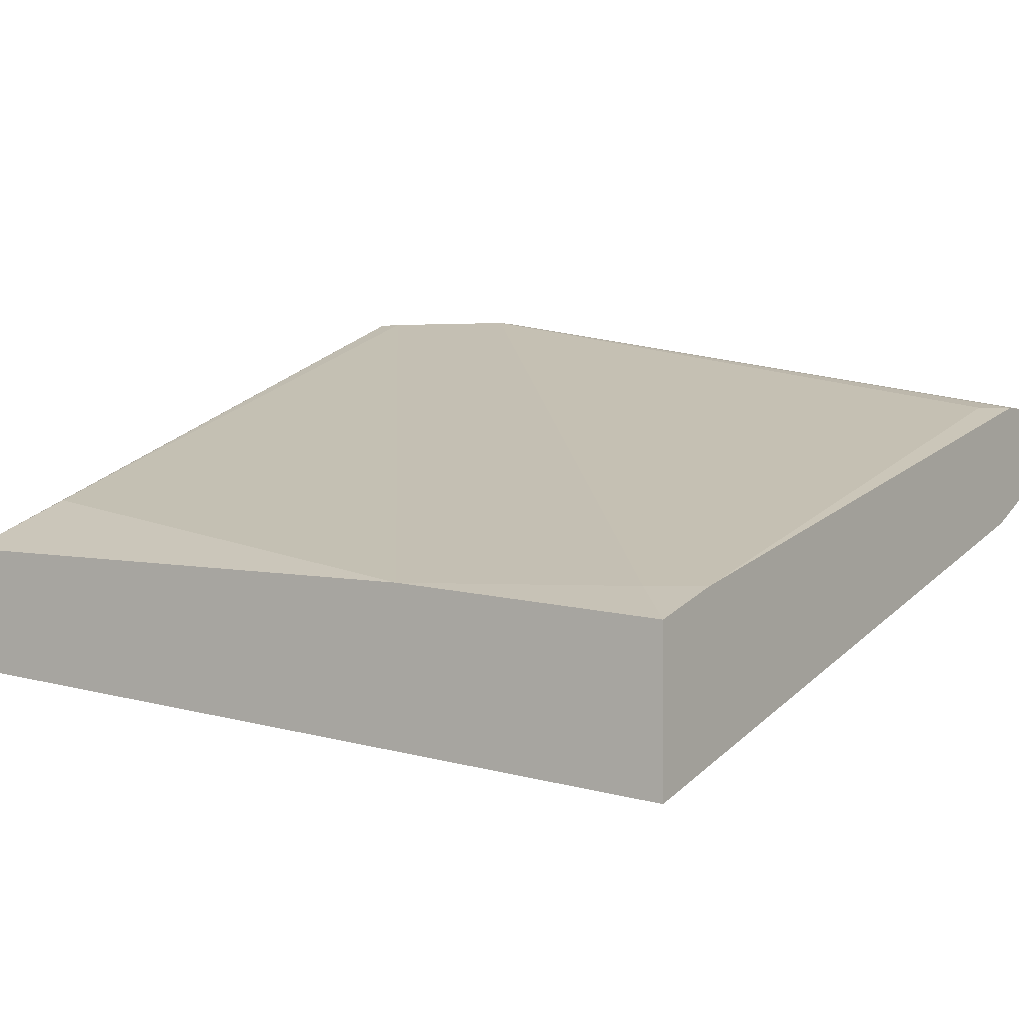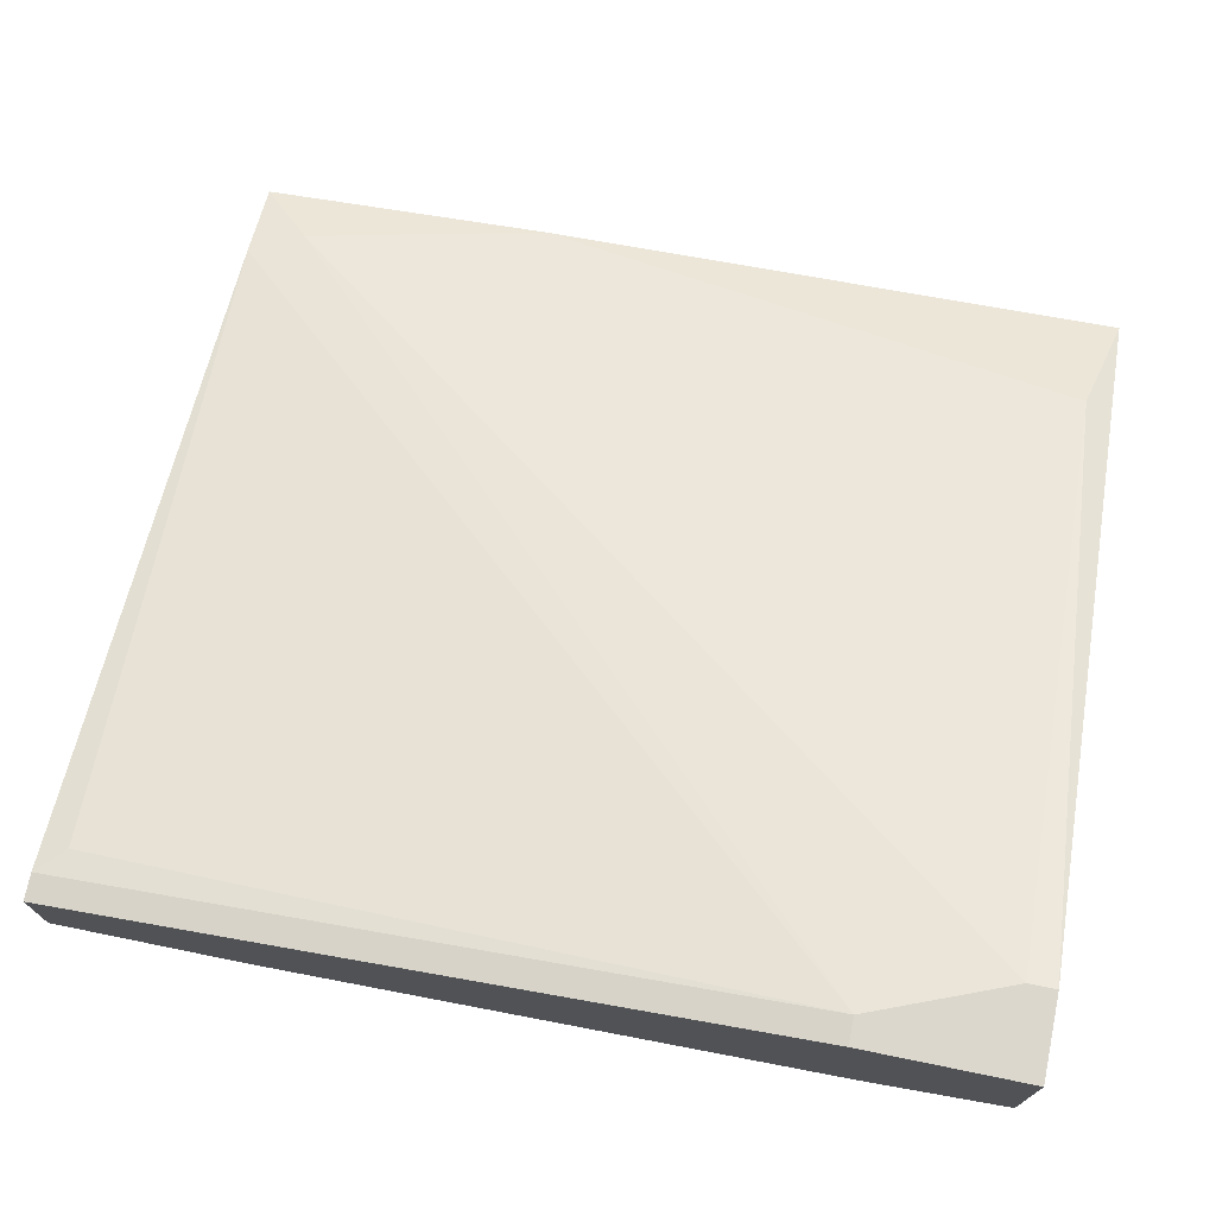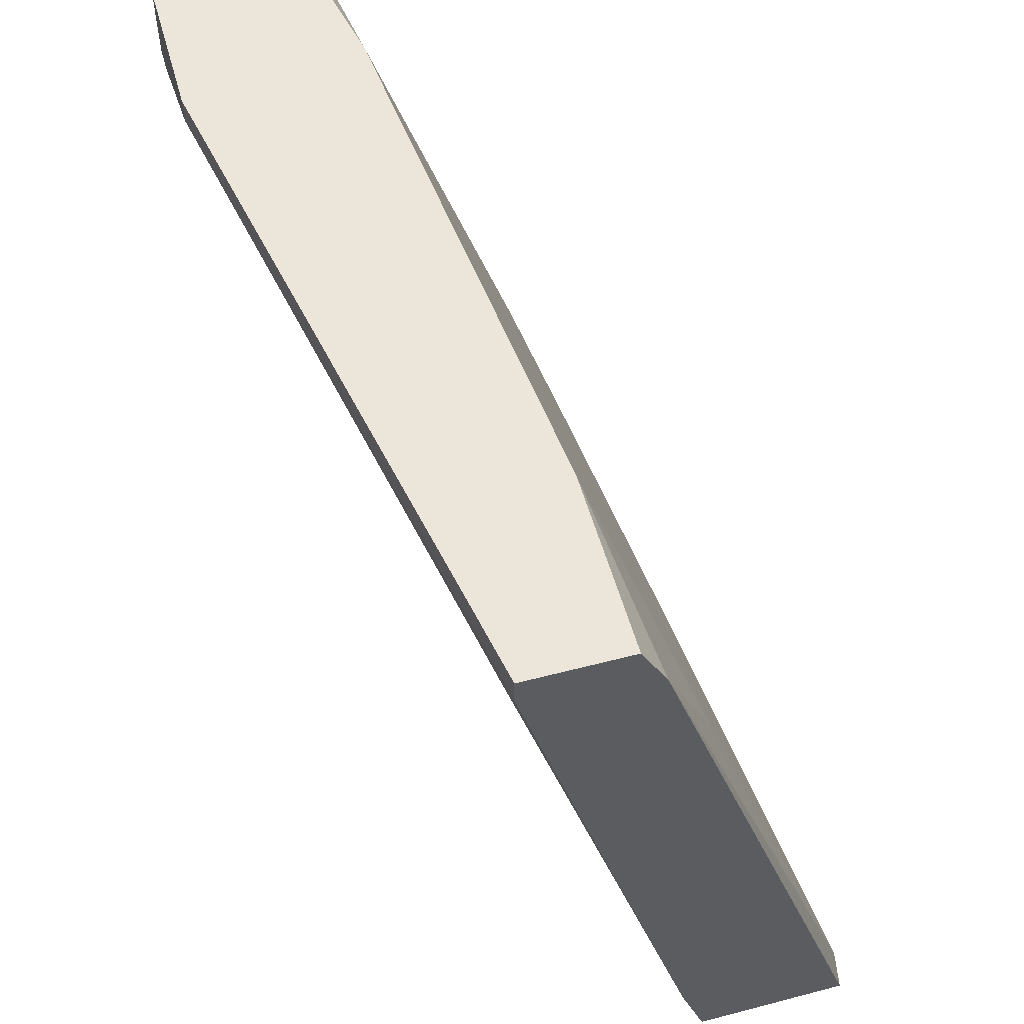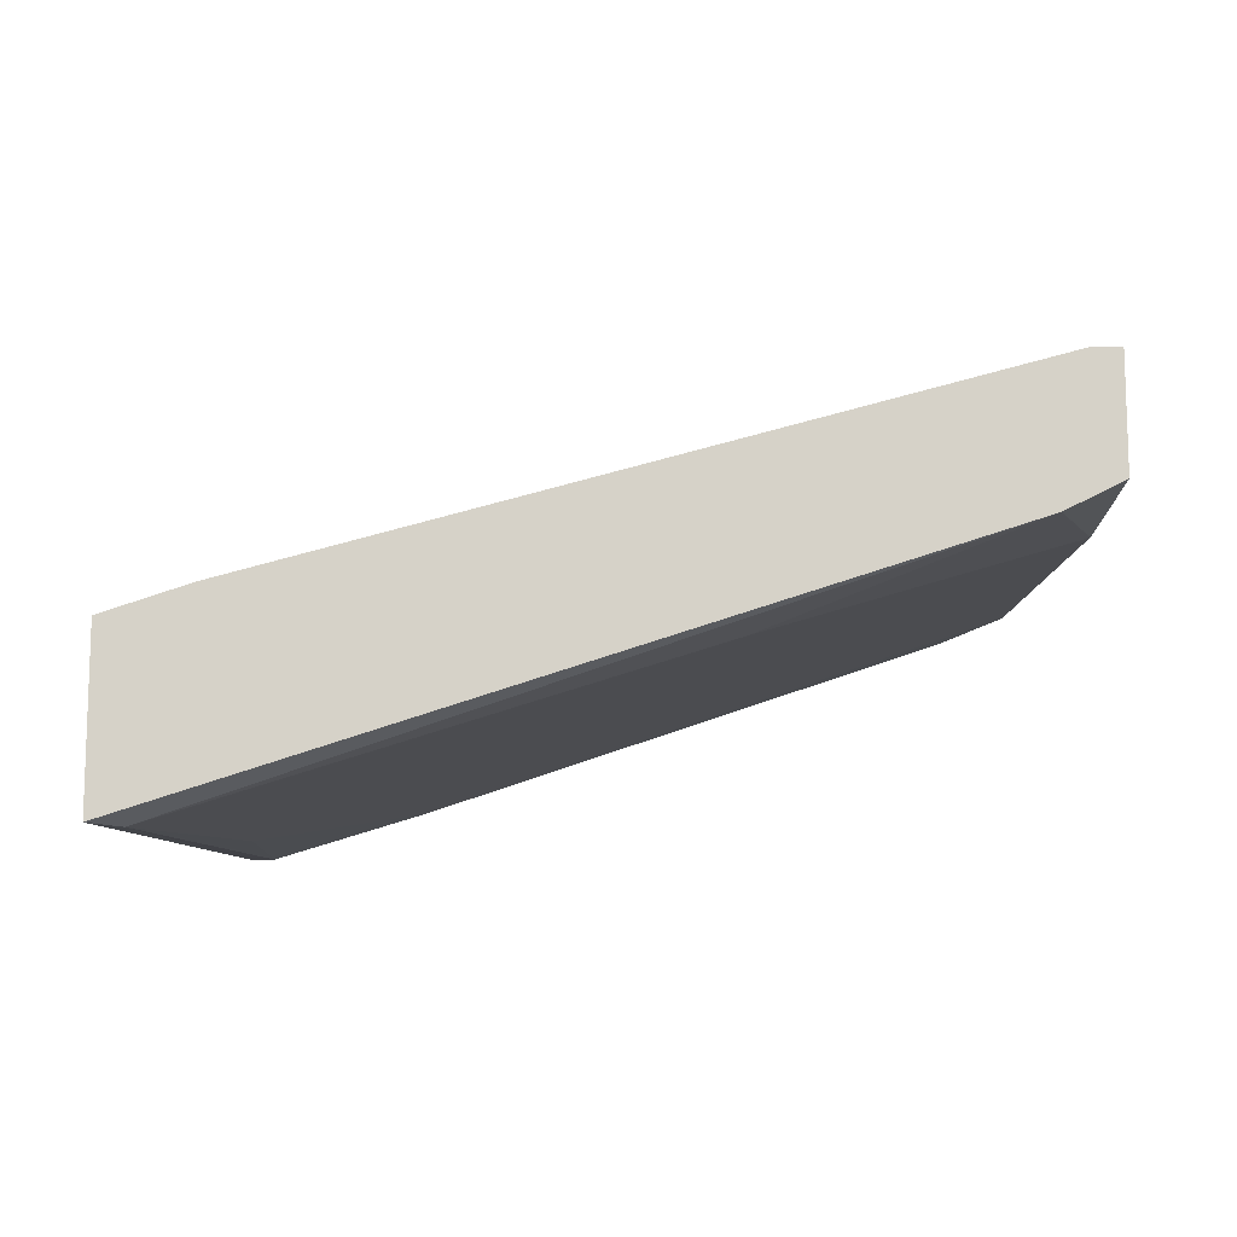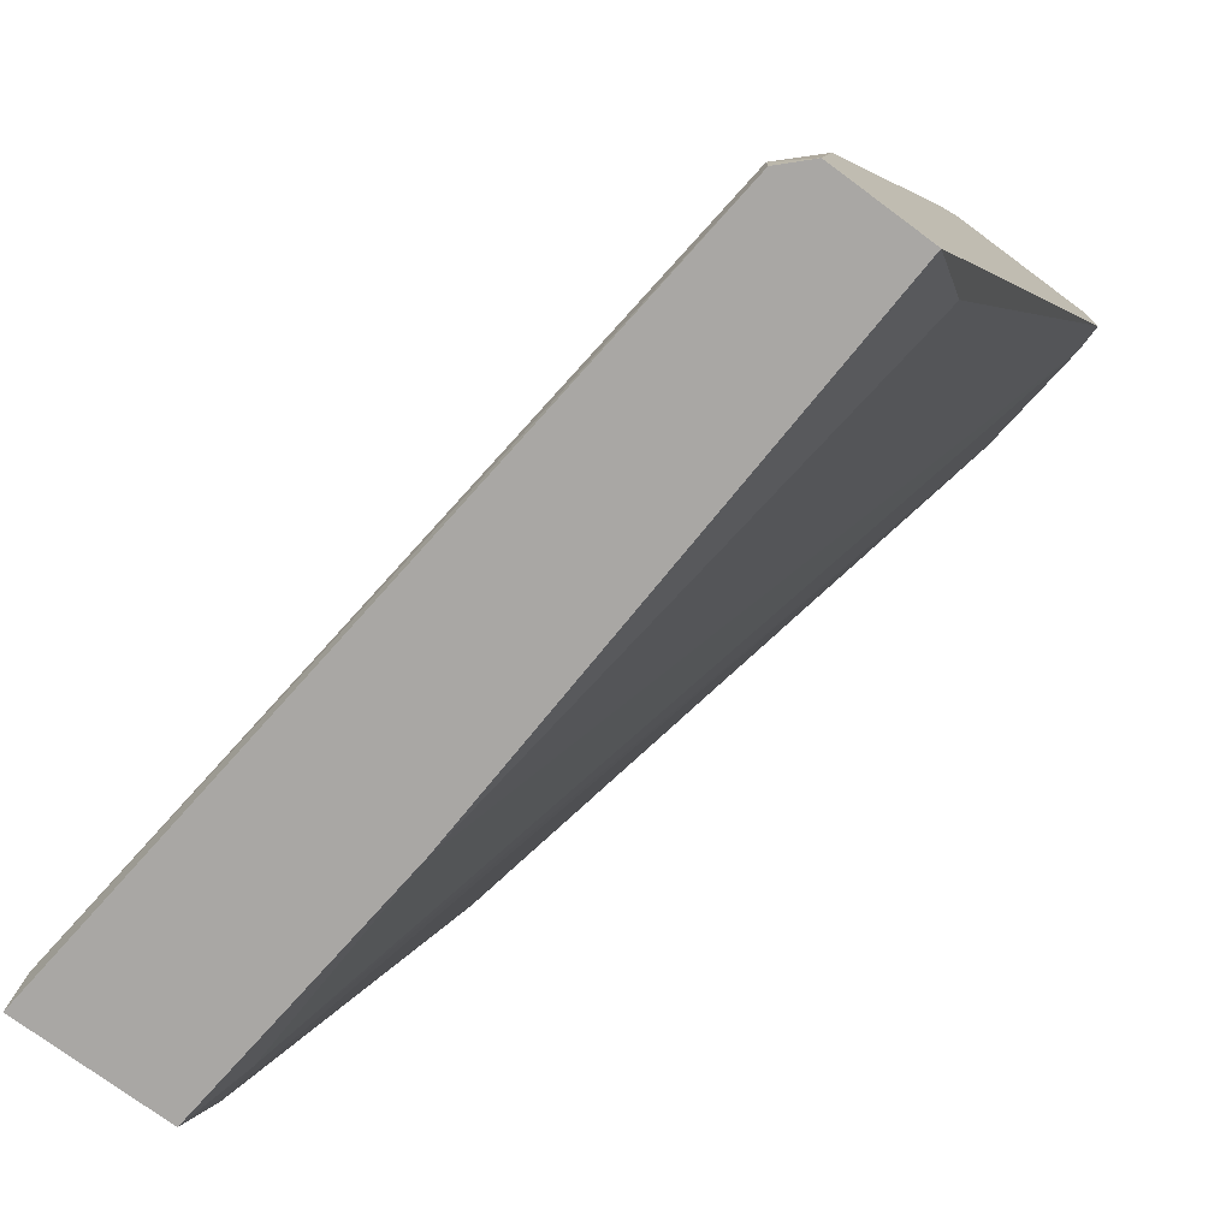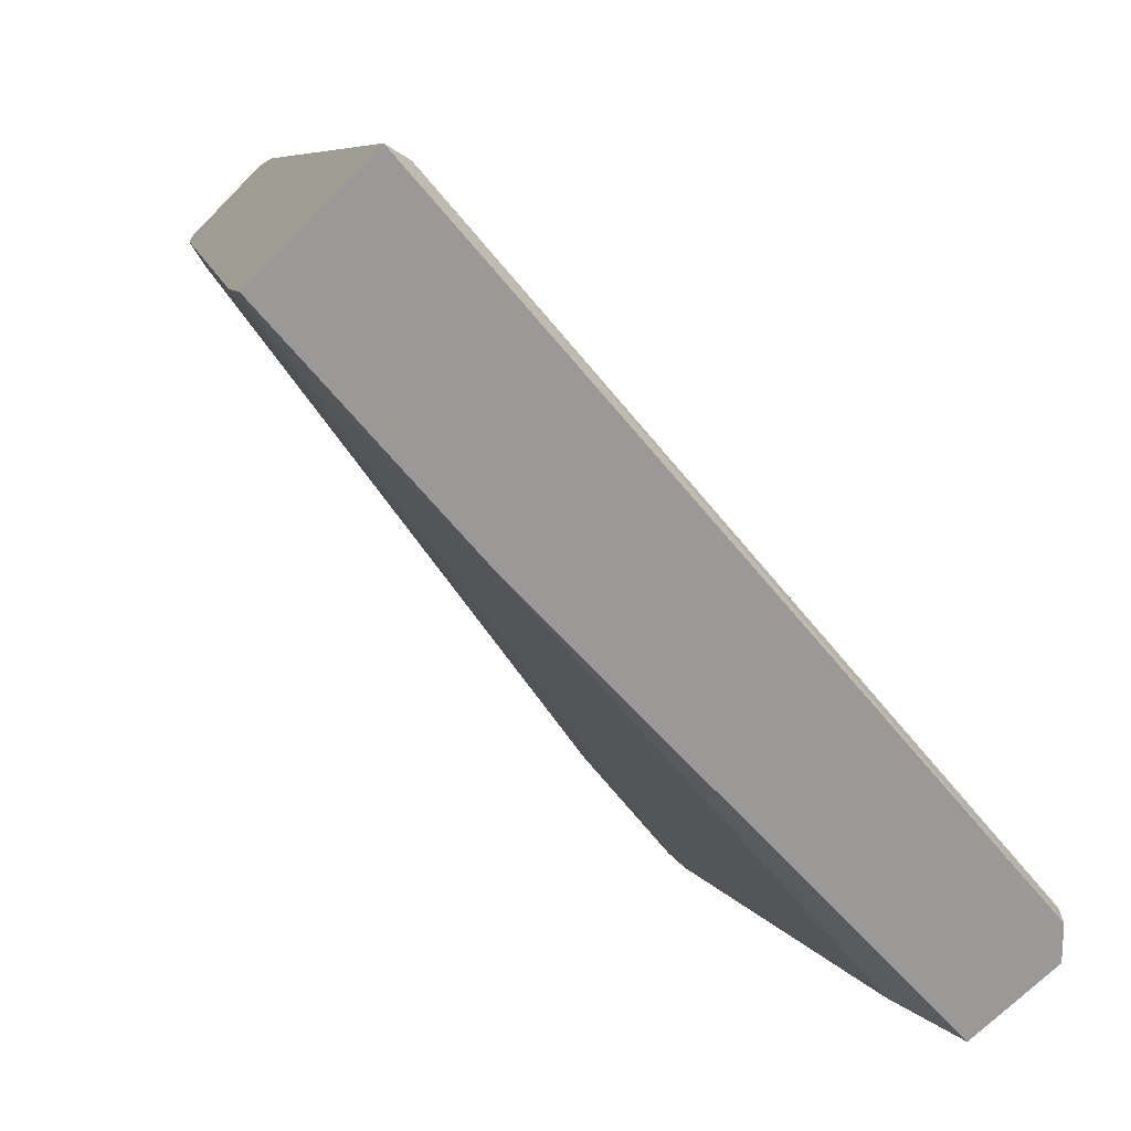
<metadata>
{"format":"obj","ext":"obj","renderer":"f3d","projection":"perspective","resolution":1024,"background":"white","views":[{"elev":-0.0,"azim":-145.0,"up":"+Y"},{"elev":73.2,"azim":11.5,"up":"+Y"},{"elev":54.4,"azim":-105.5,"up":"+Z"},{"elev":-12.4,"azim":-89.4,"up":"+Y"},{"elev":-74.8,"azim":53.5,"up":"+Z"},{"elev":-69.1,"azim":-44.6,"up":"+Z"}]}
</metadata>
<code>
v -0.006049 -0.02472 0.01247
v 0.03591 -0.01465 0.03094
v 0.0443 -0.01465 0.02757
v 0.0443 -0.002899 0.0259
v 0.0443 -0.002899 0.03094
v 0.0443 -0.02136 -0.01941
v 0.0443 -0.01297 0.03094
v 0.0443 -0.02639 -0.007665
v 0.0443 -0.02807 -0.01941
v 0.03423 -0.002899 0.02925
v 0.03423 -0.002899 0.03094
v -0.009404 -0.03479 -0.01773
v -0.009404 -0.01129 0.02757
v 0.04261 -0.01801 -0.0127
v 0.04261 -0.02975 -0.01941
v 0.04261 -0.02975 -0.01773
v 0.04261 -0.002899 0.0259
v -0.007724 -0.02304 -0.01605
v 0.00738 -0.02304 -0.01941
v 0.02079 -0.03143 -0.01605
v -0.01108 -0.01801 0.03094
v -0.01108 -0.03479 -0.01941
v -0.01108 -0.02304 -0.01438
v -0.01108 -0.01968 0.02757
v -0.01108 -0.01129 0.02925
v -0.01108 -0.01129 0.03094
v -0.01108 -0.02472 -0.01941
v 0.000668 -0.01801 0.03094
f 12 22 15
f 27 22 21
f 22 27 9
f 4 3 9
f 27 21 25
f 9 27 6
f 4 9 6
f 11 21 28
f 3 4 7
f 11 28 7
f 4 6 14
f 11 4 10
f 25 11 10
f 6 27 19
f 14 6 19
f 3 7 2
f 7 28 2
f 27 25 23
f 25 21 26
f 21 11 26
f 11 25 26
f 4 11 5
f 7 4 5
f 11 7 5
f 4 14 17
f 10 4 17
f 14 19 17
f 12 16 20
f 20 2 1
f 2 28 1
f 12 20 1
f 9 3 8
f 16 9 8
f 3 2 8
f 20 16 8
f 2 20 8
f 25 10 13
f 23 25 13
f 10 23 13
f 21 22 24
f 28 21 24
f 22 12 24
f 1 28 24
f 12 1 24
f 19 27 18
f 27 23 18
f 23 10 18
f 10 17 18
f 17 19 18
f 22 9 15
f 9 16 15
f 16 12 15

</code>
